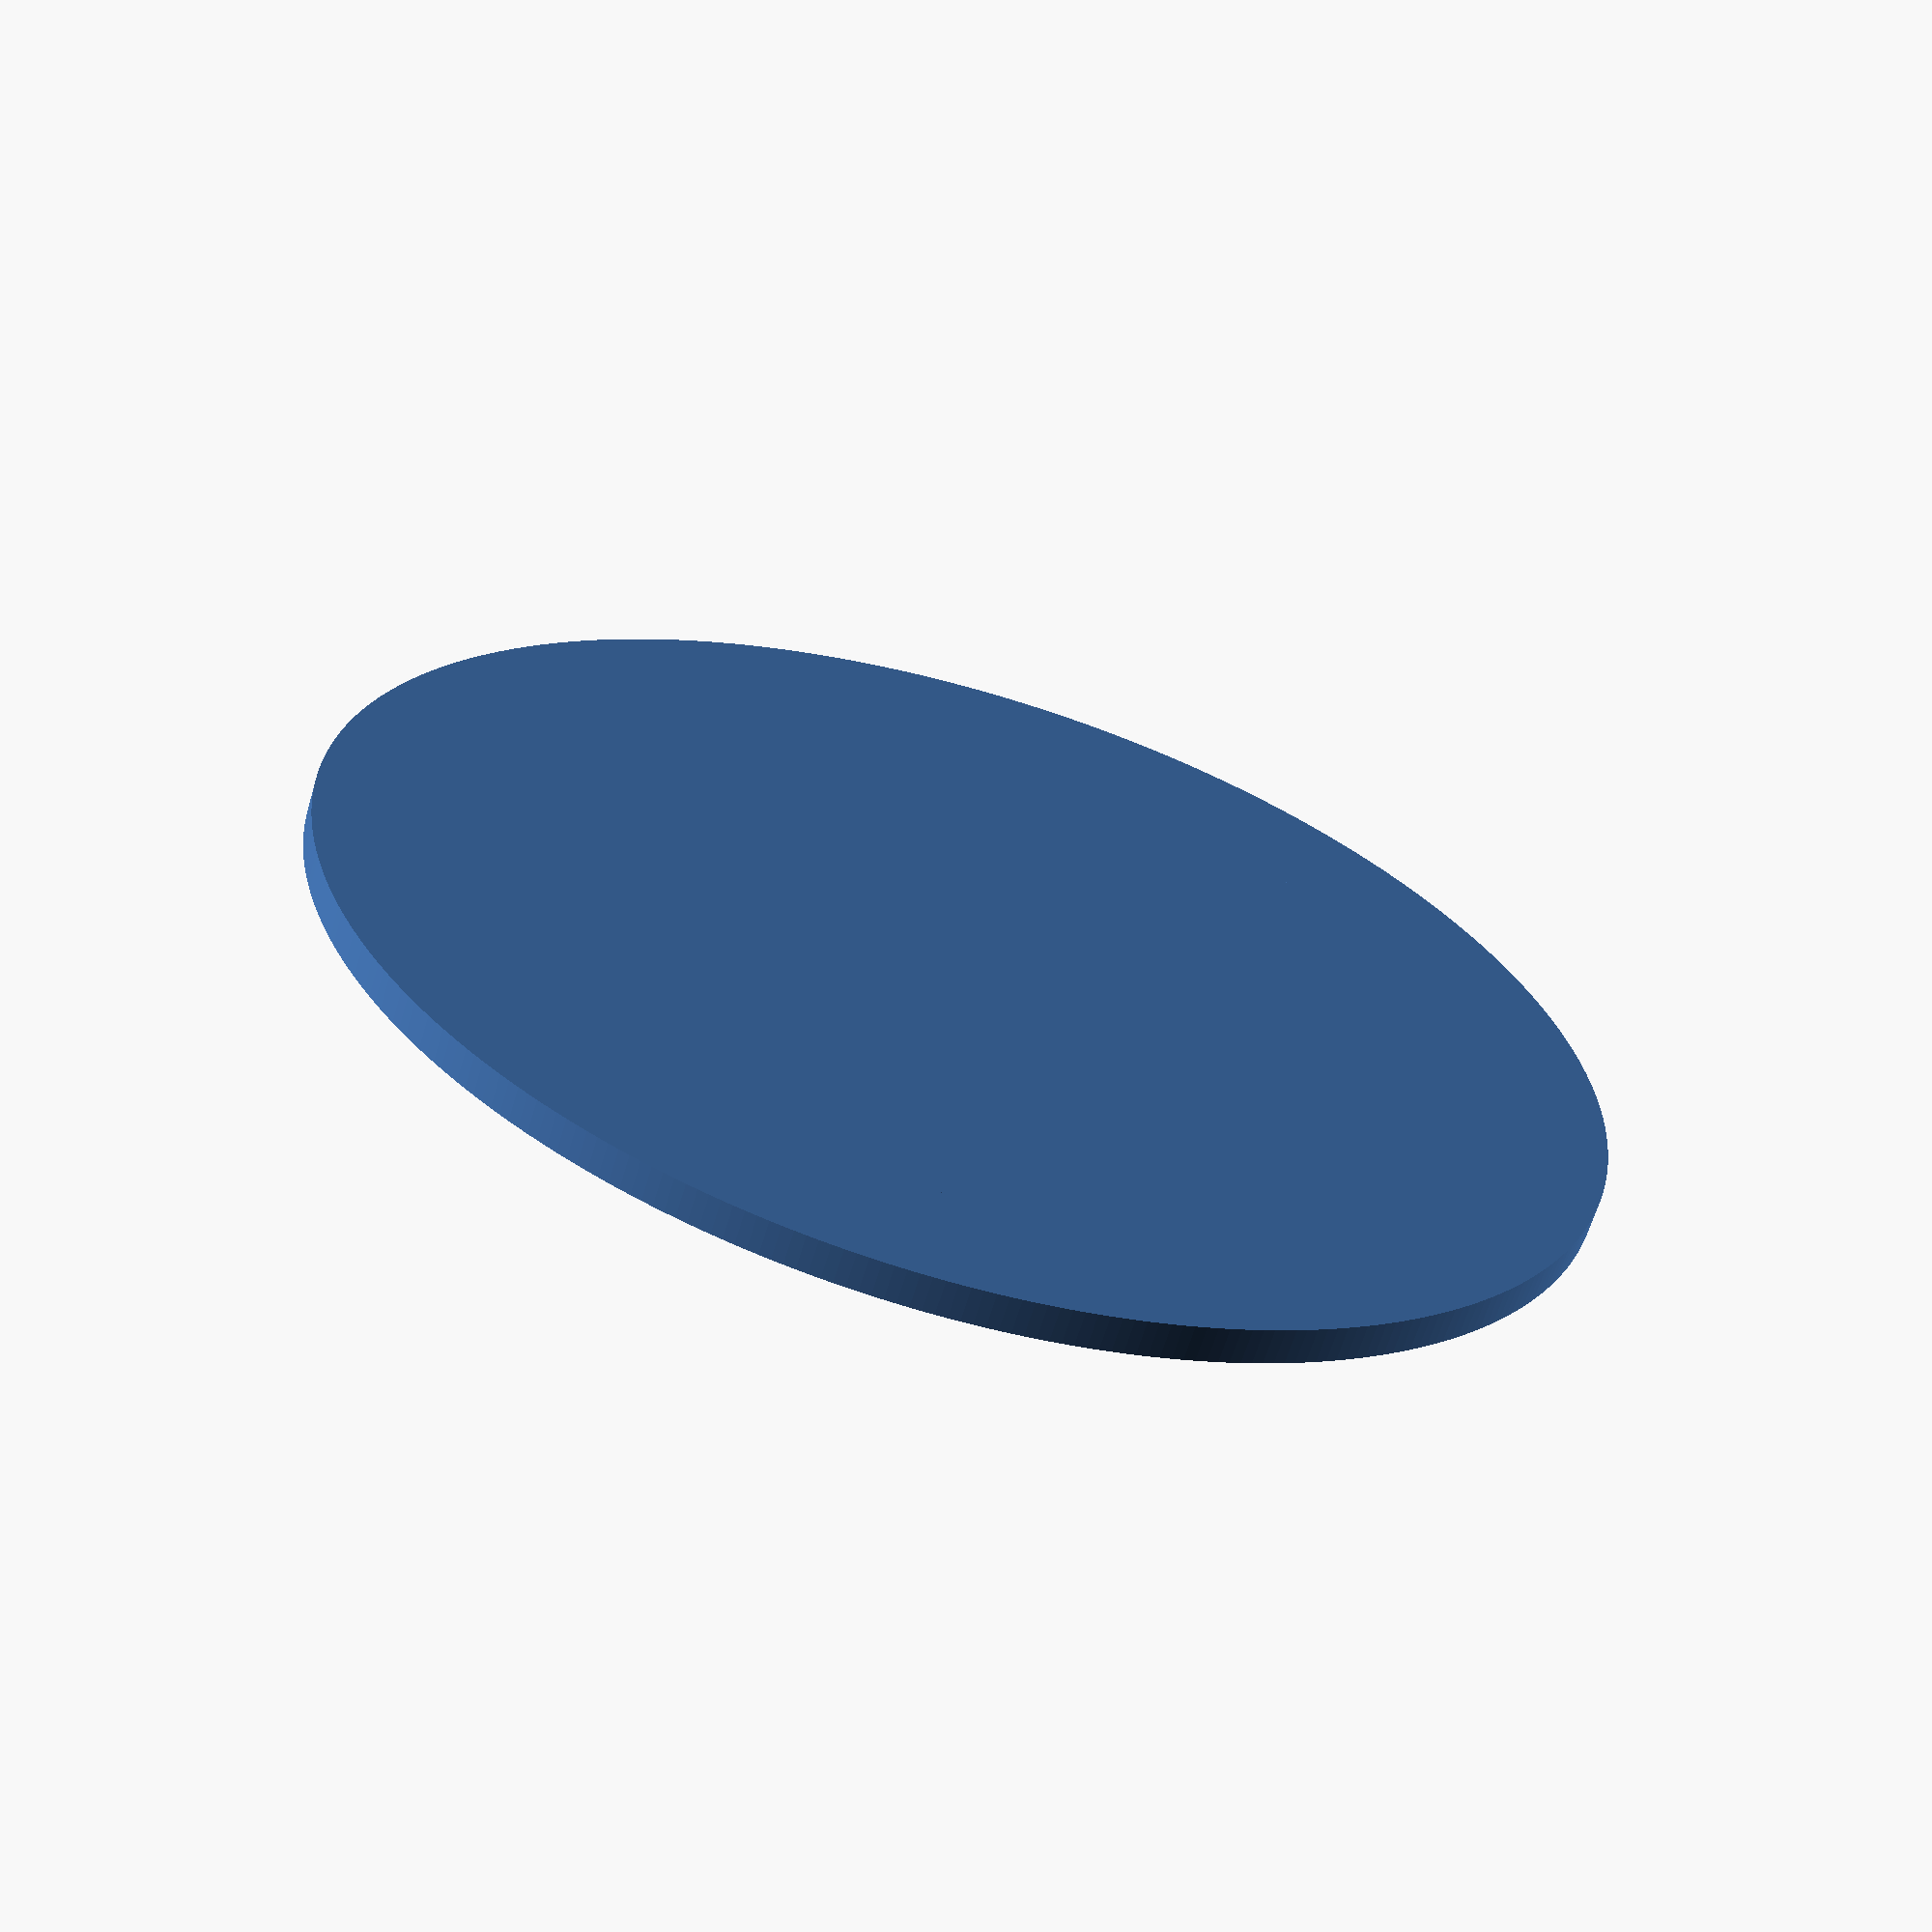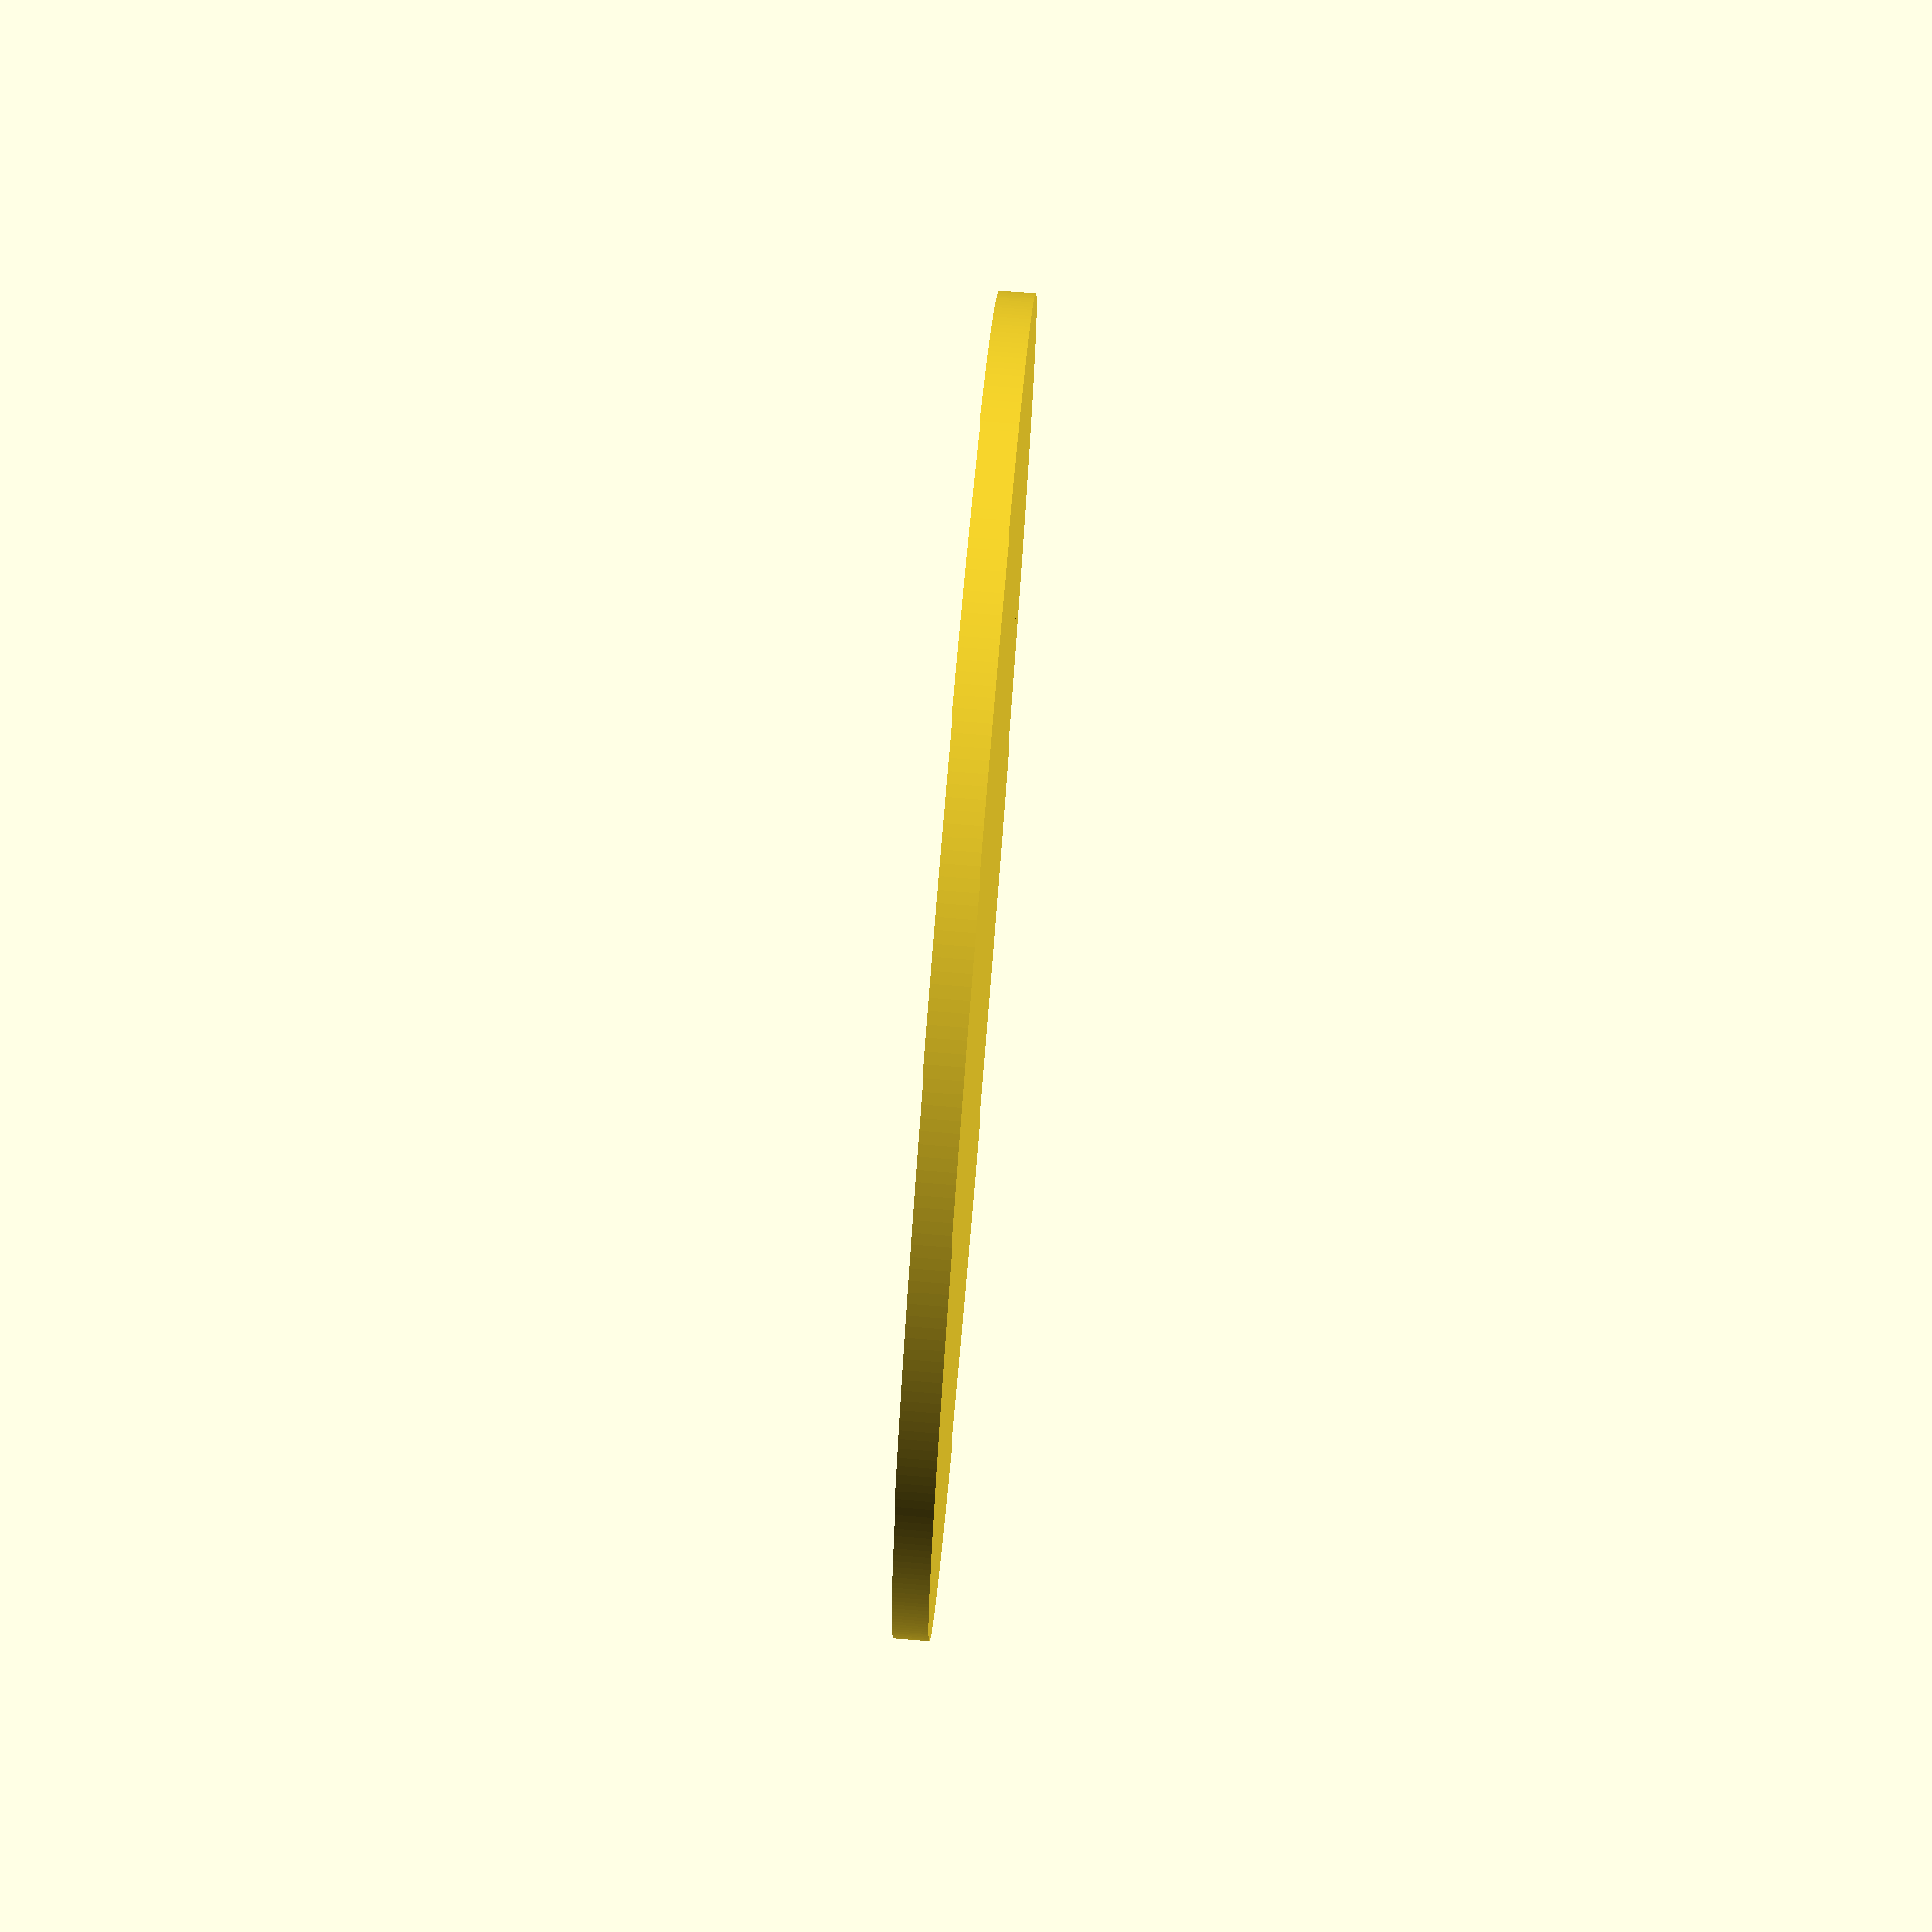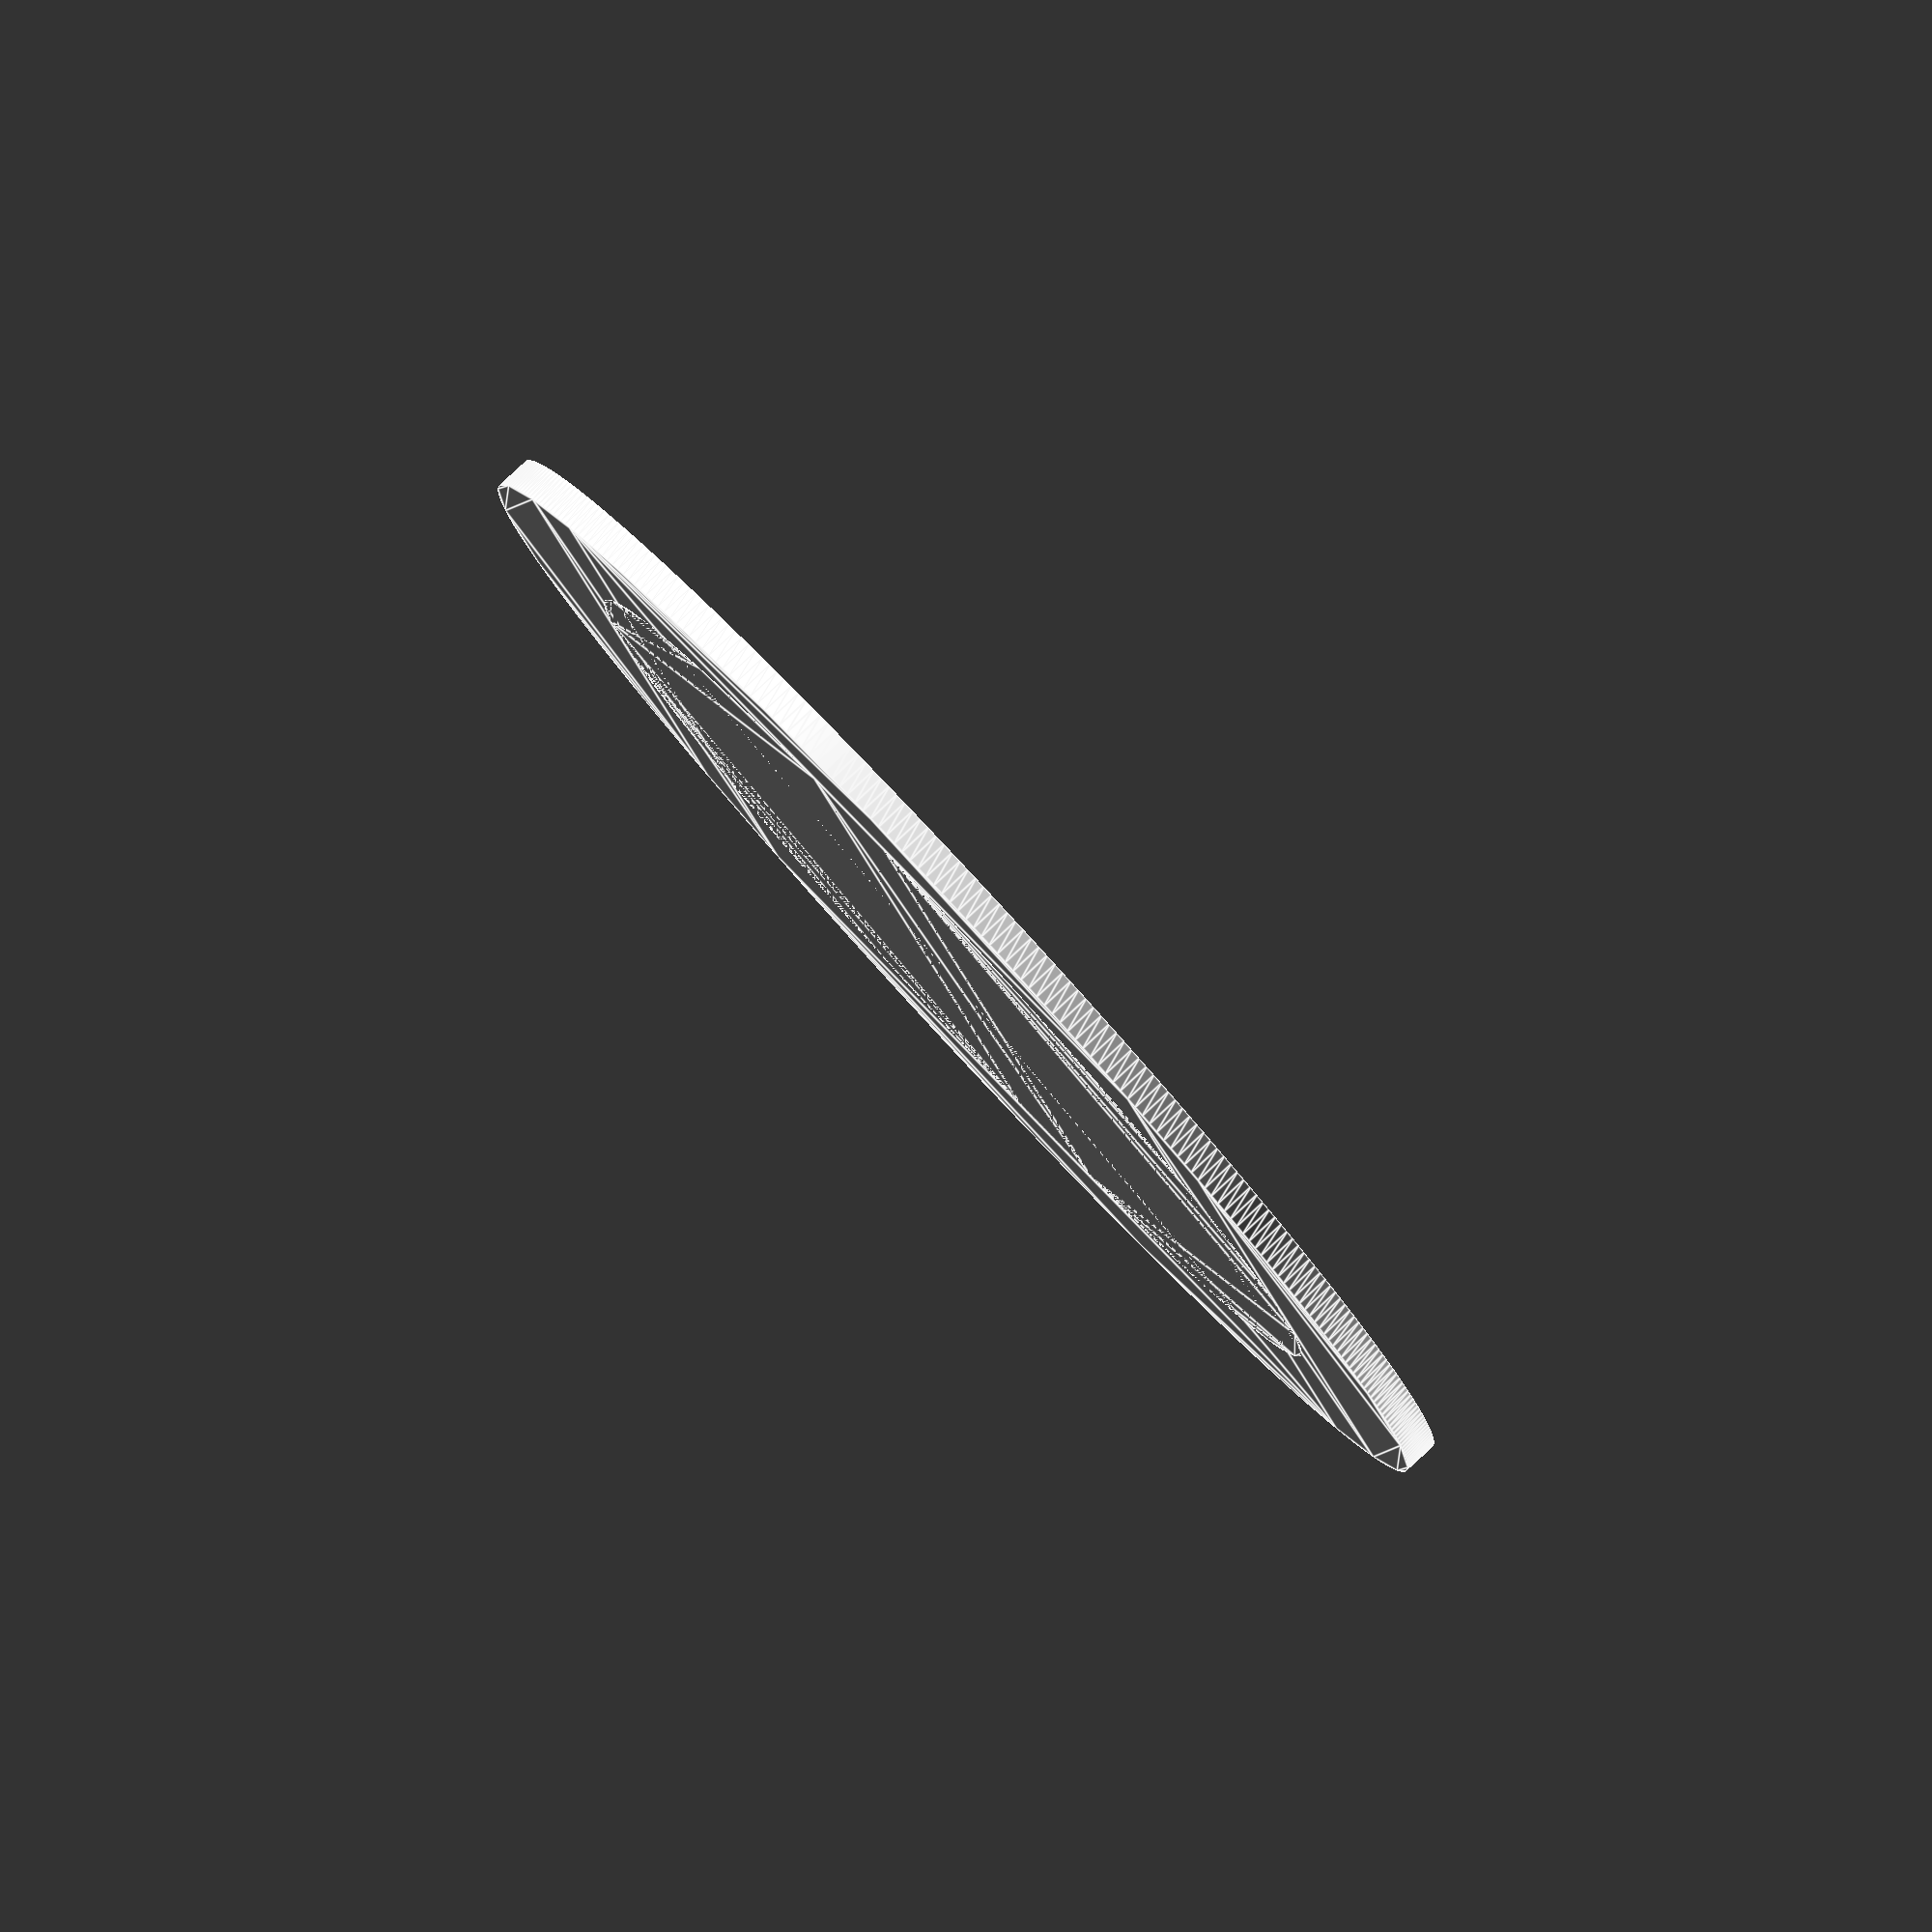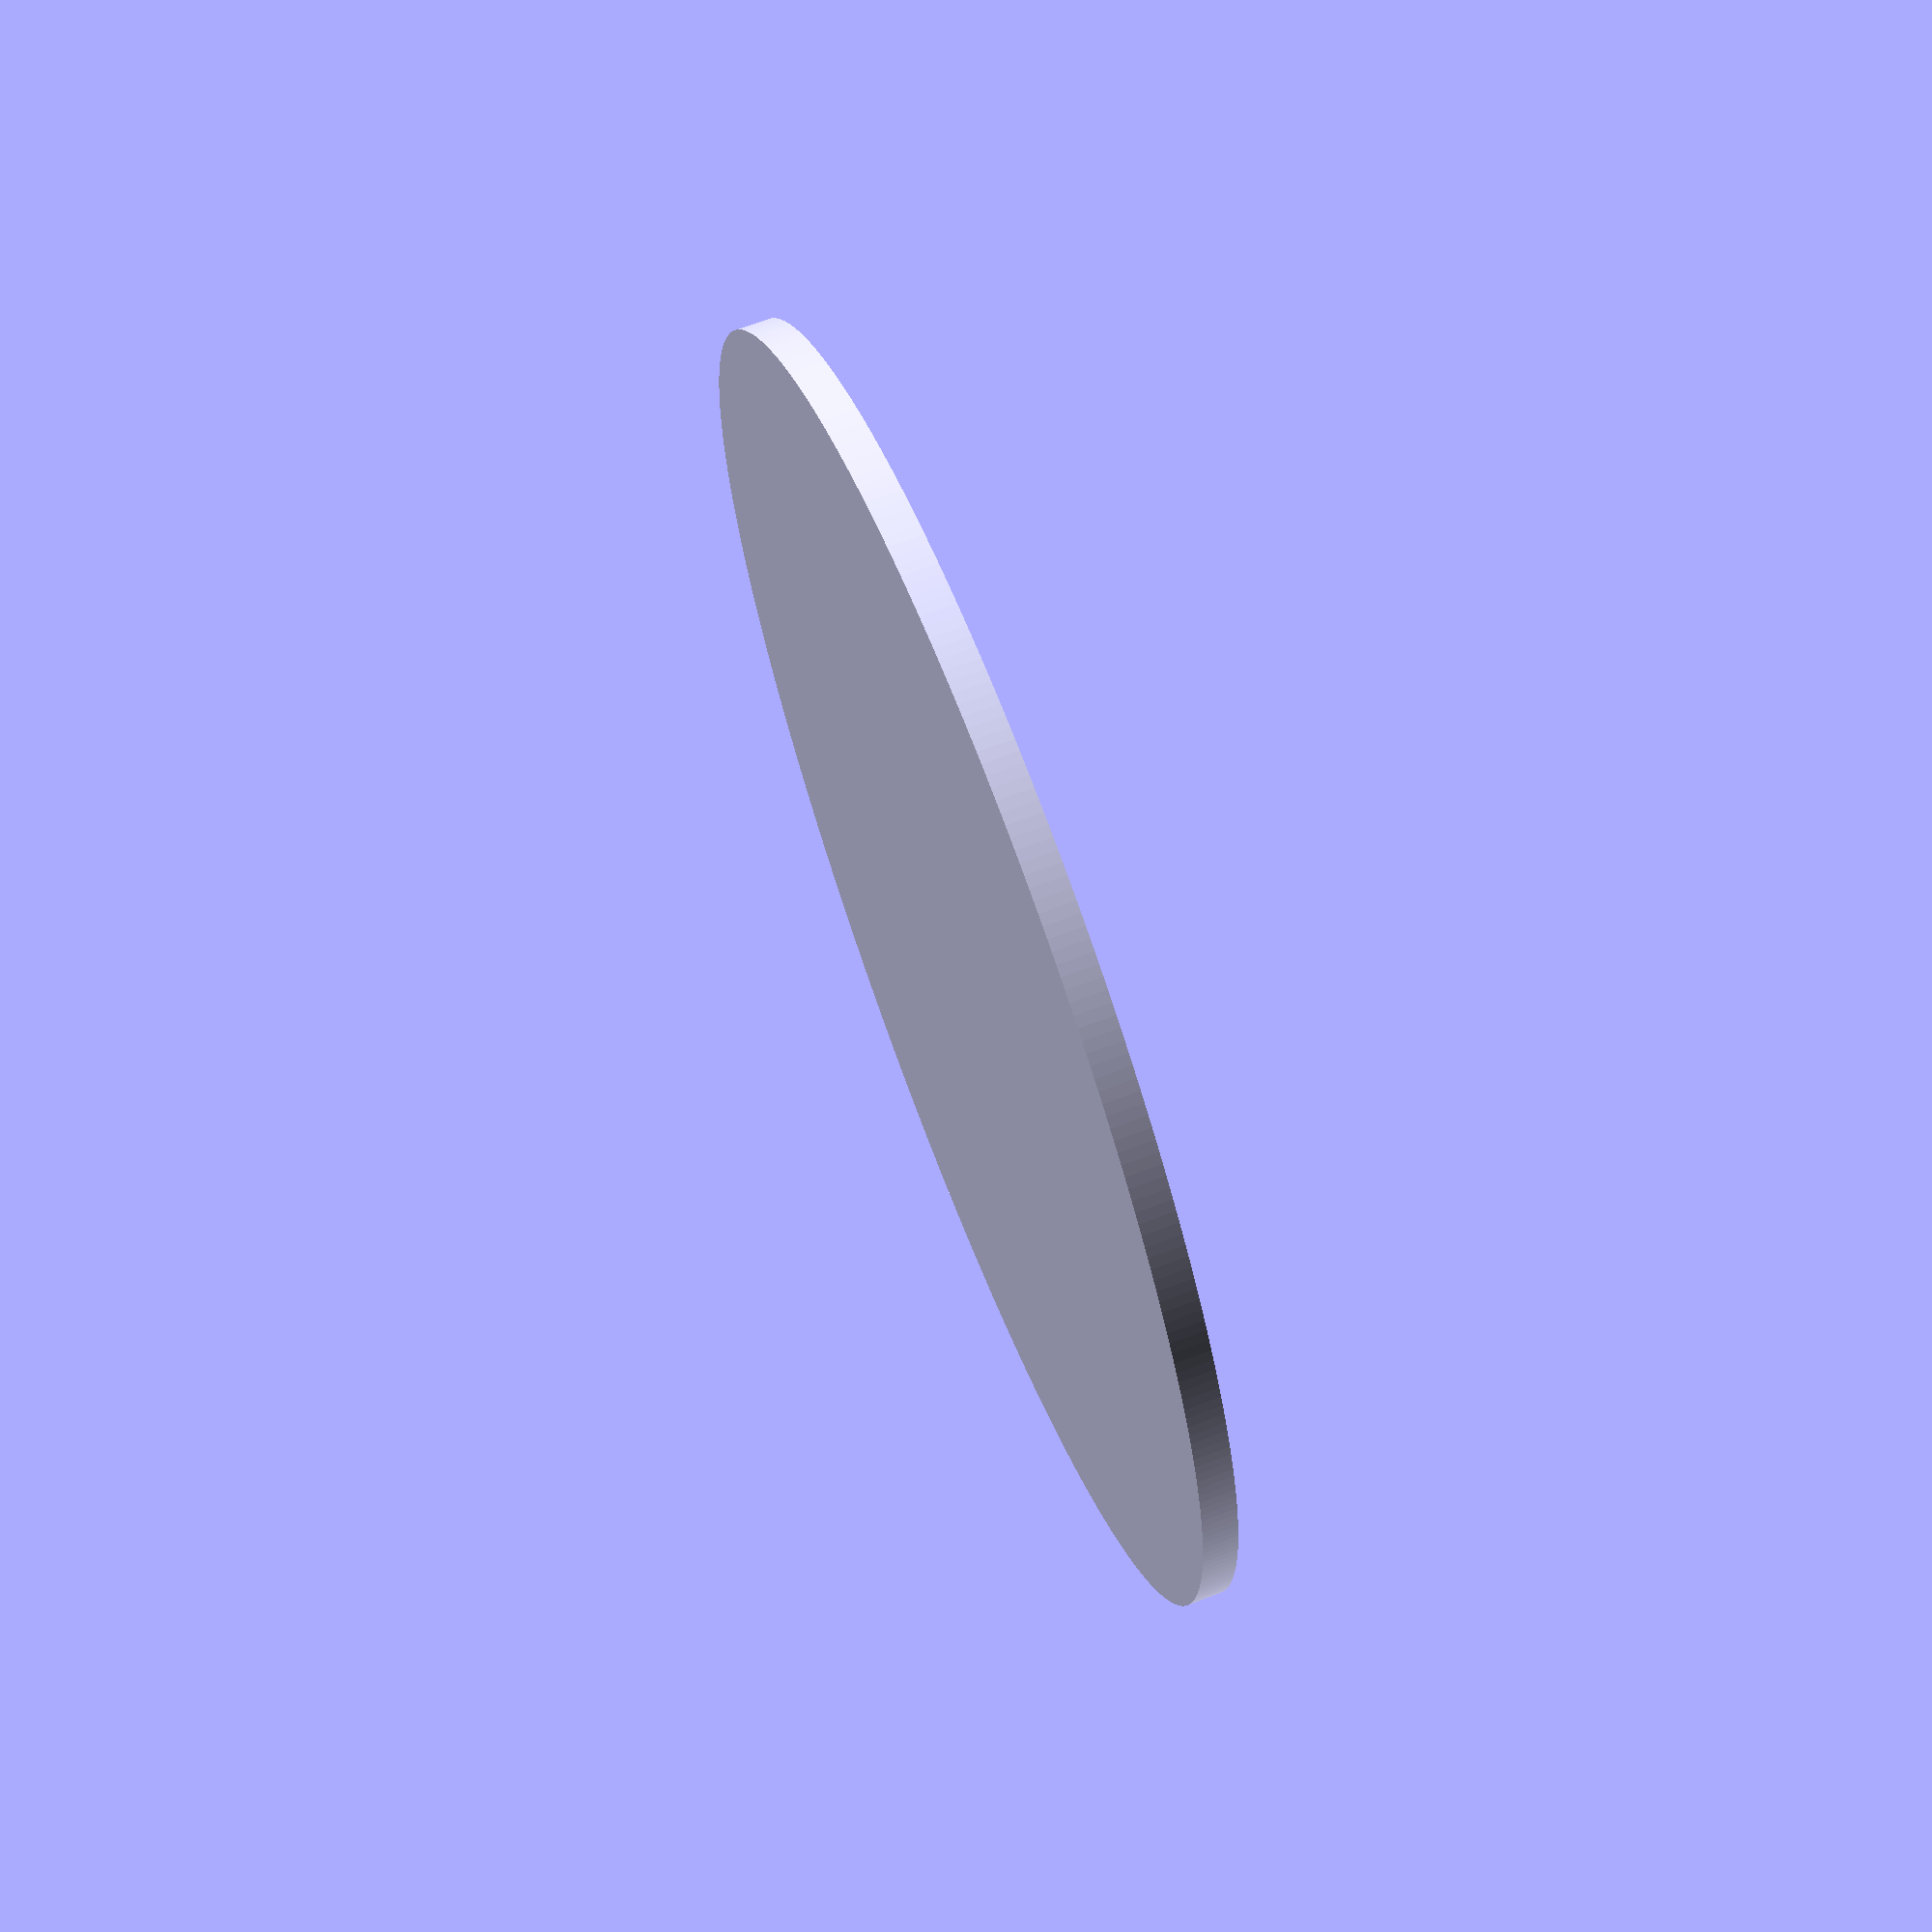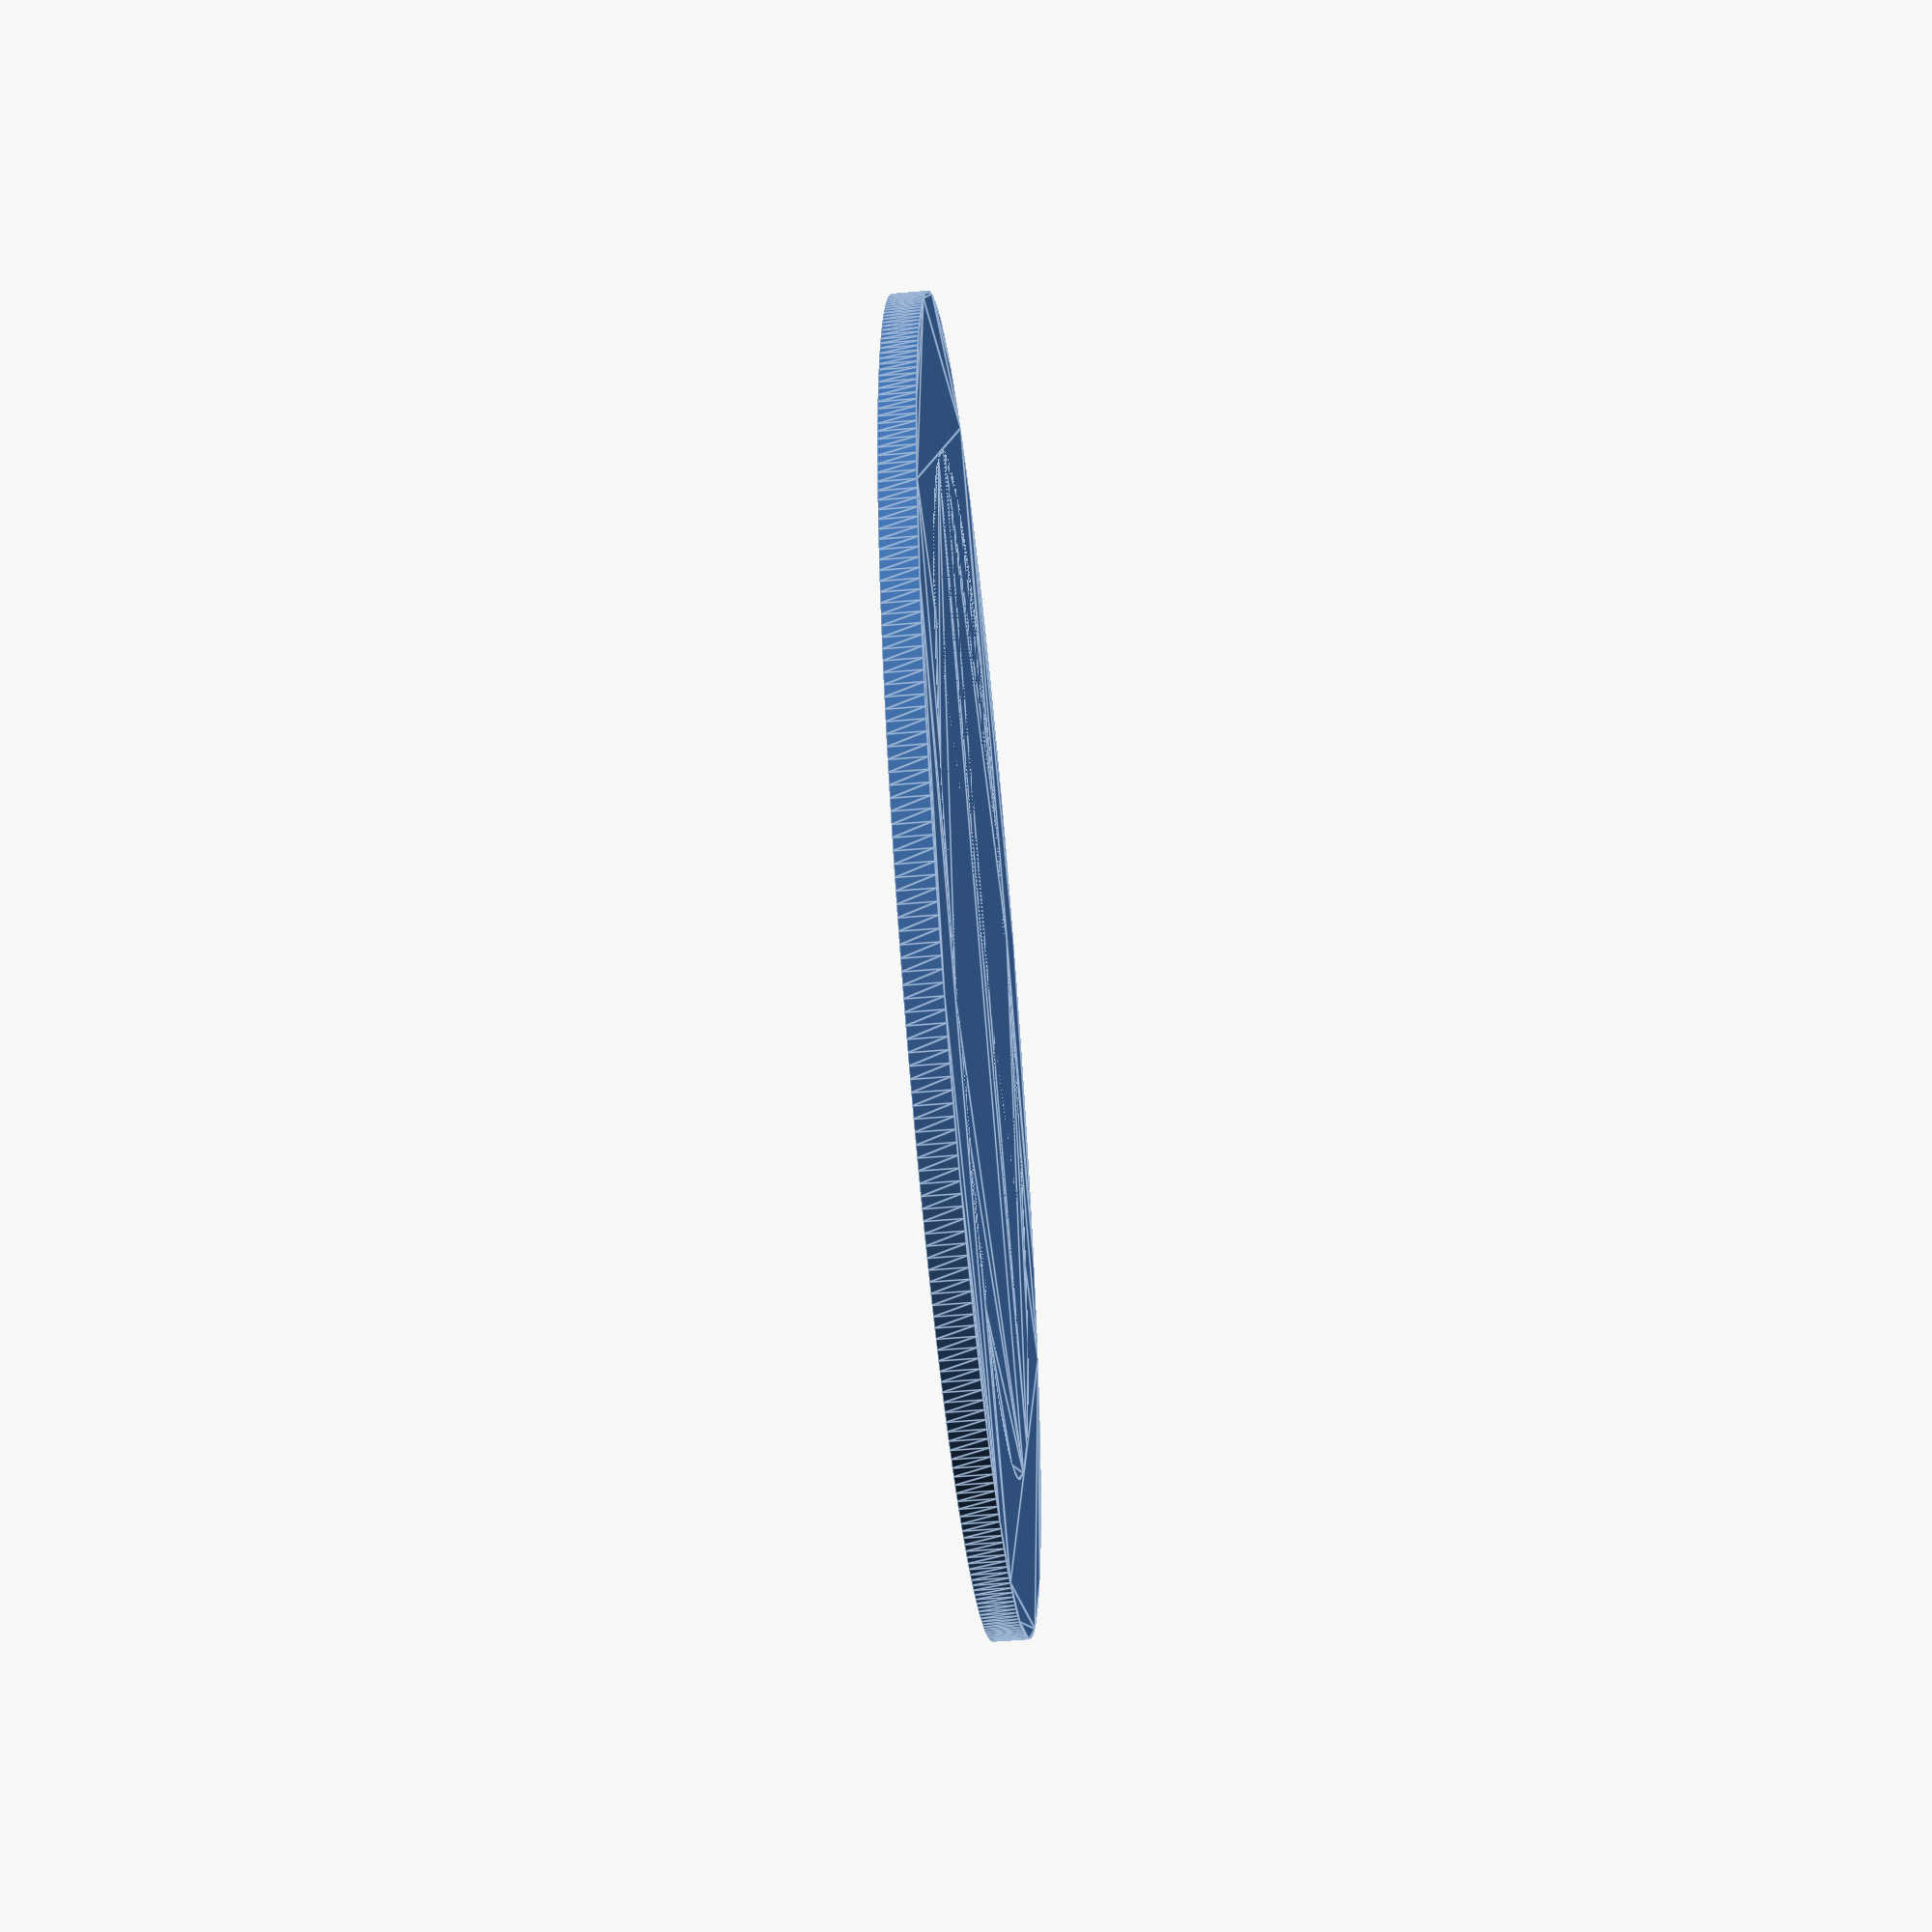
<openscad>
include <MCAD/units/metric.scad>
use <MCAD/shapes/2Dshapes.scad>

across_points = 90;
wall_thick = 1.6;

lid_height = 35;
lid_cutout_dia = 46;

// test piece
// bottom_height = 10;

bottom_height = 110;
bottom_cutout_dia = 60;

module wall(diameter, wall_thickness, height)
{
  linear_extrude(height + wall_thickness) {
    difference() {
      dodecagon(diameter/2 + wall_thickness);
      dodecagon(diameter/2);
    }
  }
}

module base(diameter, thickness, cutout_diameter)
{
  linear_extrude(thickness) {
    difference() {
      dodecagon(diameter/2 + thickness);
      circle(cutout_diameter/2, $fs = 0.1, $fa = 1);
    }
  }
}

module shield(diameter, wall_thickness, height, cutout_diameter)
{
  union() {
    wall(diameter, wall_thickness, height);
    base(diameter, wall_thickness, cutout_diameter);
  }
}

//main shield
shield(across_points, wall_thick, bottom_height, bottom_cutout_dia);

//lid
translate (X * across_points * 1.5)
  shield(across_points + wall_thick * 2.75, wall_thick, lid_height, lid_cutout_dia);

</openscad>
<views>
elev=243.7 azim=66.0 roll=196.5 proj=p view=solid
elev=102.7 azim=291.2 roll=85.4 proj=p view=wireframe
elev=276.2 azim=342.6 roll=47.2 proj=o view=edges
elev=292.4 azim=161.8 roll=249.0 proj=p view=wireframe
elev=52.7 azim=118.1 roll=275.4 proj=p view=edges
</views>
